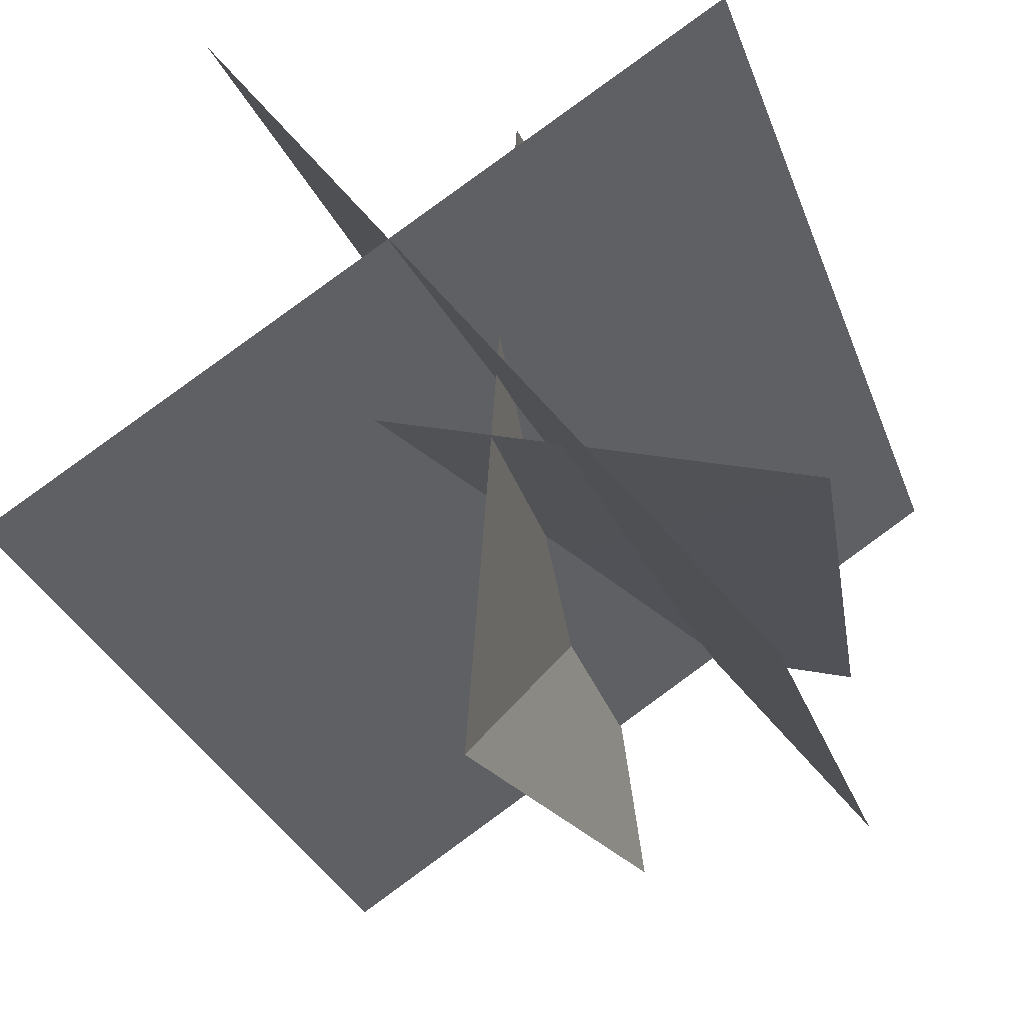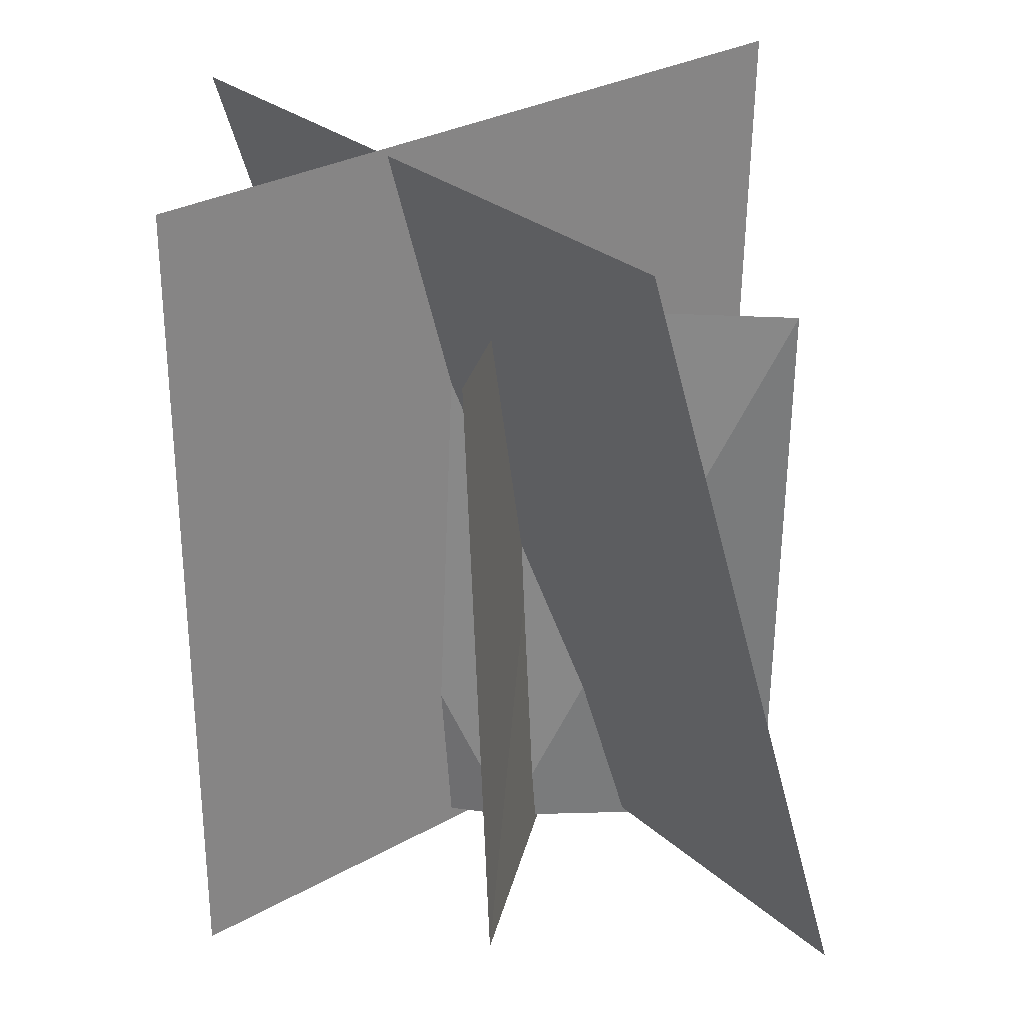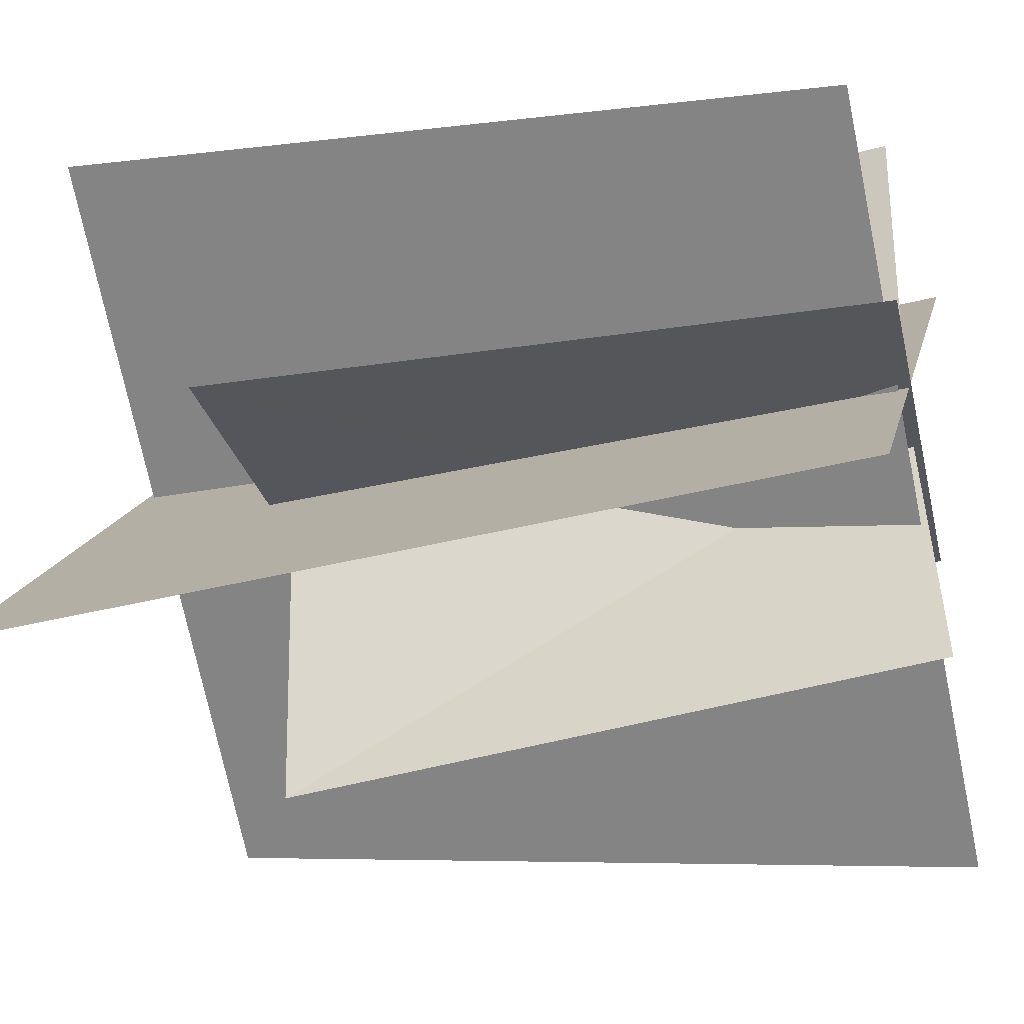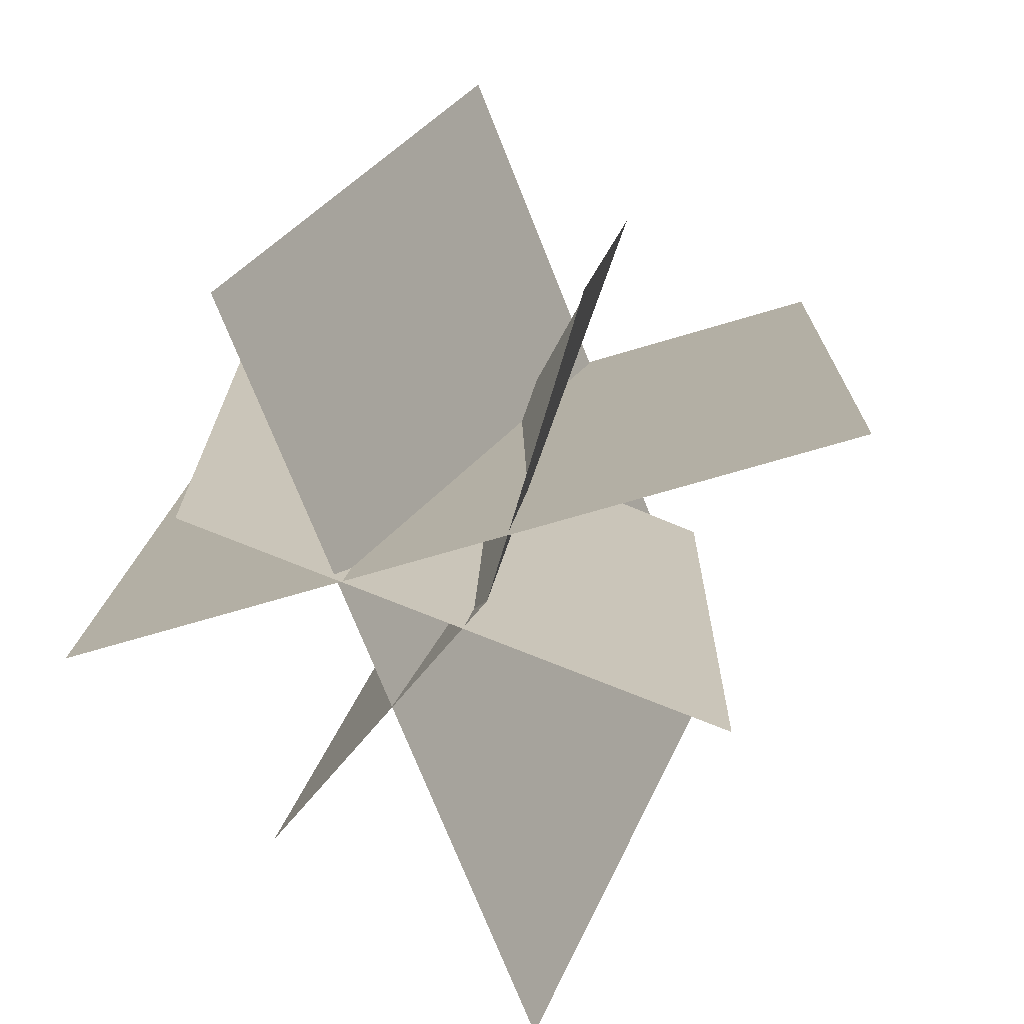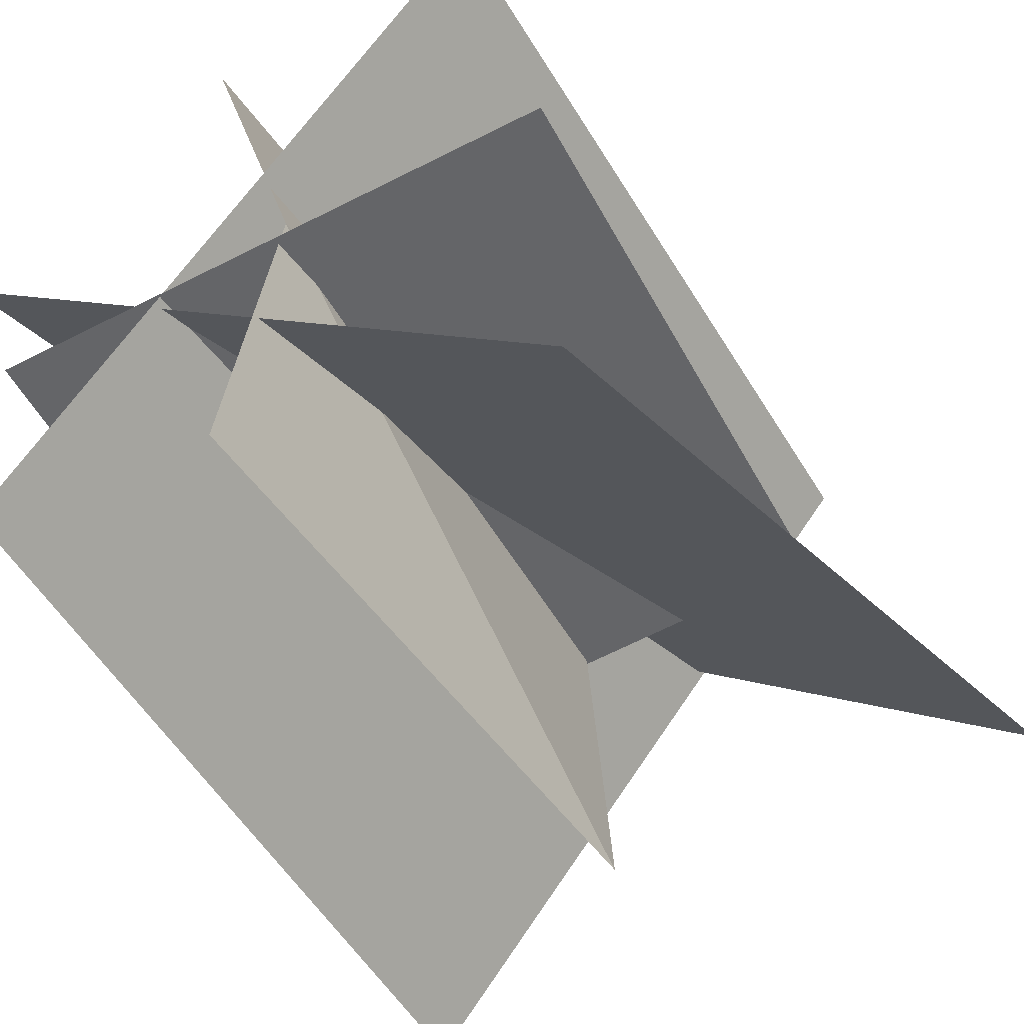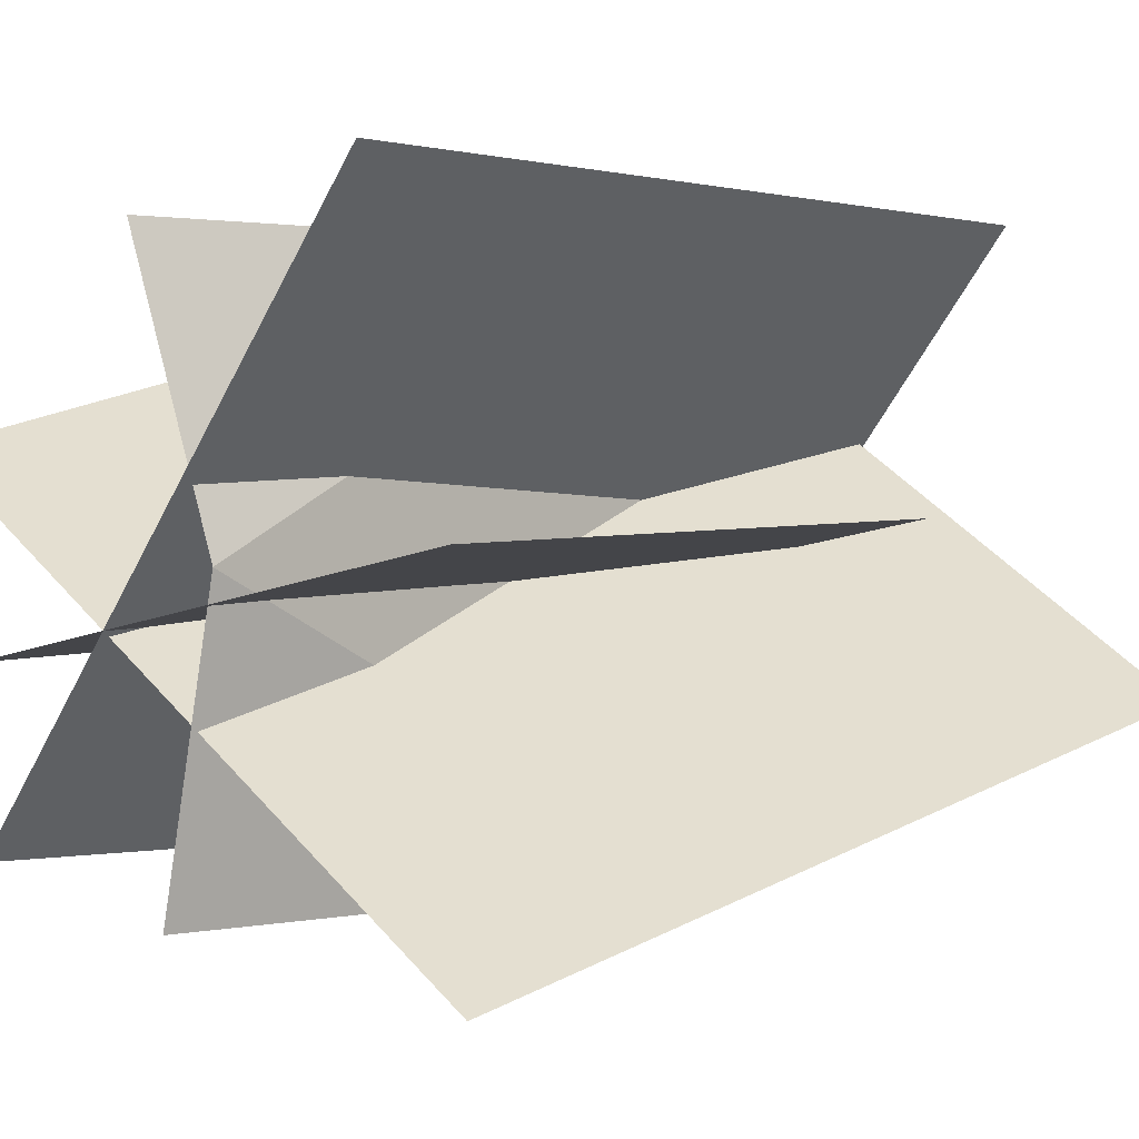
<metadata>
{"format":"obj","ext":"obj","renderer":"f3d","projection":"perspective","resolution":1024,"background":"white","views":[{"elev":-17.9,"azim":-169.3,"up":"+Z"},{"elev":25.8,"azim":90.2,"up":"+Y"},{"elev":-36.9,"azim":-74.9,"up":"+Z"},{"elev":-75.6,"azim":-33.4,"up":"+Y"},{"elev":-48.4,"azim":26.4,"up":"+Z"},{"elev":0.5,"azim":40.6,"up":"+Z"}]}
</metadata>
<code>
o Plane.002_Plane.001
v -0.7922 2.405 1.117
v -1.165 -0.08034 0.4352
v 1.21 2.432 -0.2734
v 0.769 -0.05433 -0.9076
v 0.652 2.409 1.11
v 0.5234 -0.1607 1.105
v -0.8868 2.506 -0.7283
v -0.9631 -0.06757 -0.6709
v -0.06953 -0.06367 0.1181
v -0.1948 -0.1157 -0.7913
v 0.02356 1.856 -0.8035
v -0.3355 -0.1086 0.9972
v -0.122 1.863 1.048
v 0.7203 -0.05724 0.1737
v 0.7139 1.903 0.2461
v -0.9194 -0.1282 -0.137
v -0.988 1.83 -0.0668
f 2 3 1
f 8 5 6
f 17 14 15
f 12 9 13
f 11 10 9
f 17 14 16
f 2 4 3
f 8 7 5
f 17 16 14
f 11 13 9
f 9 10 11
f 9 12 13
f 13 11 9
f 17 15 14

</code>
